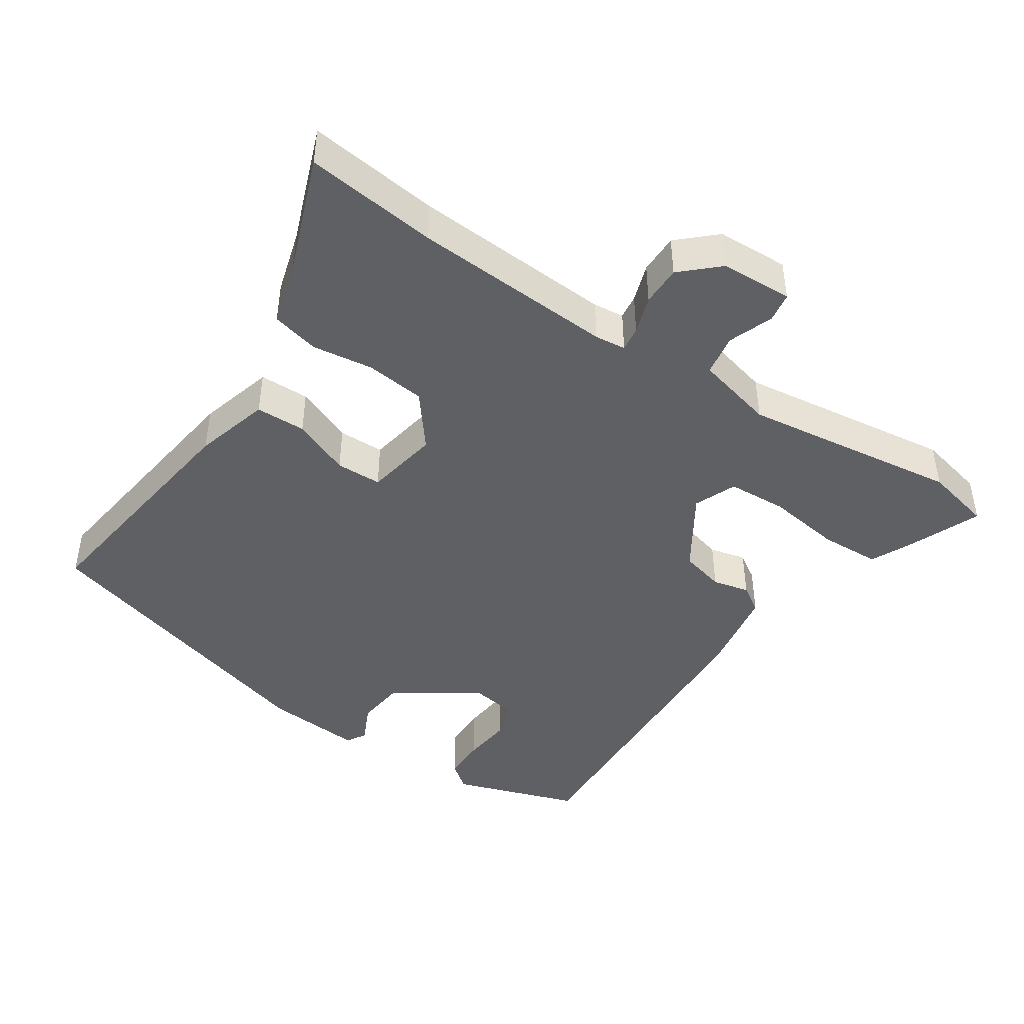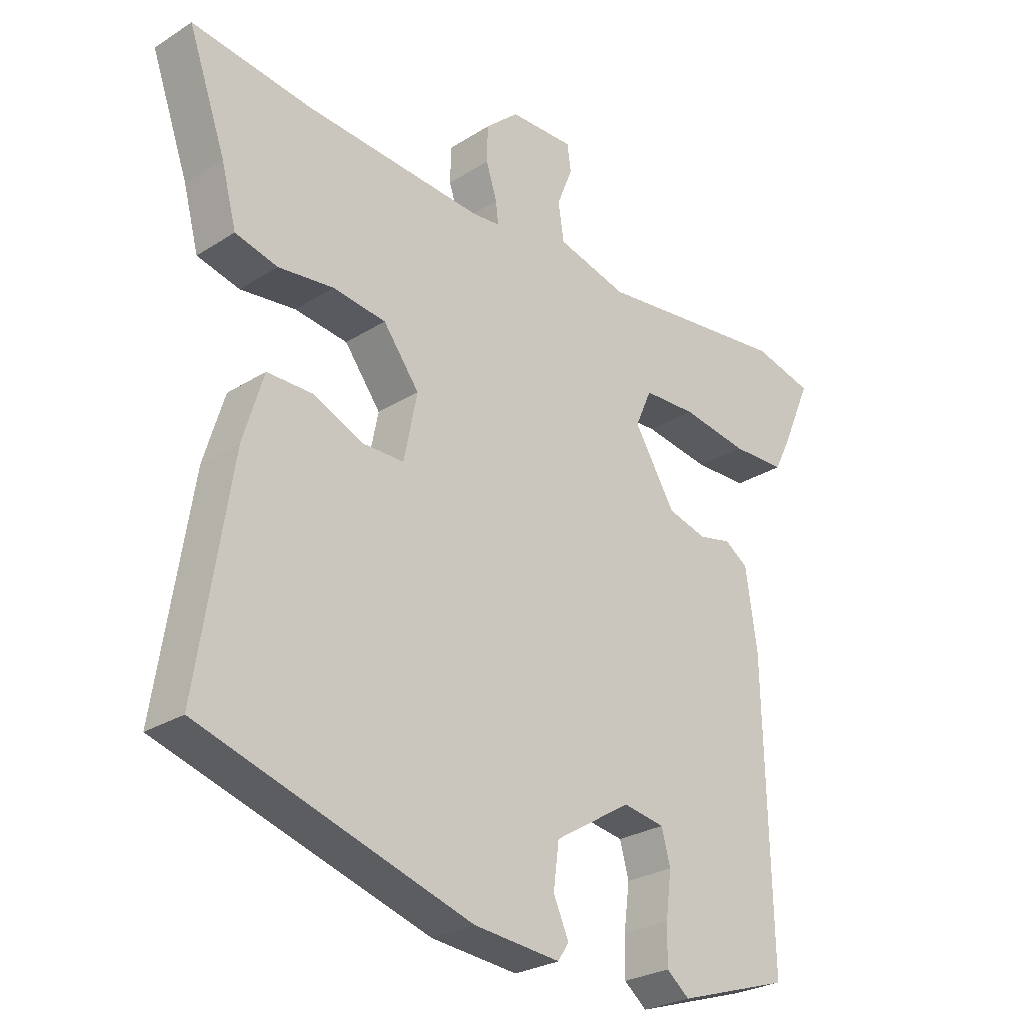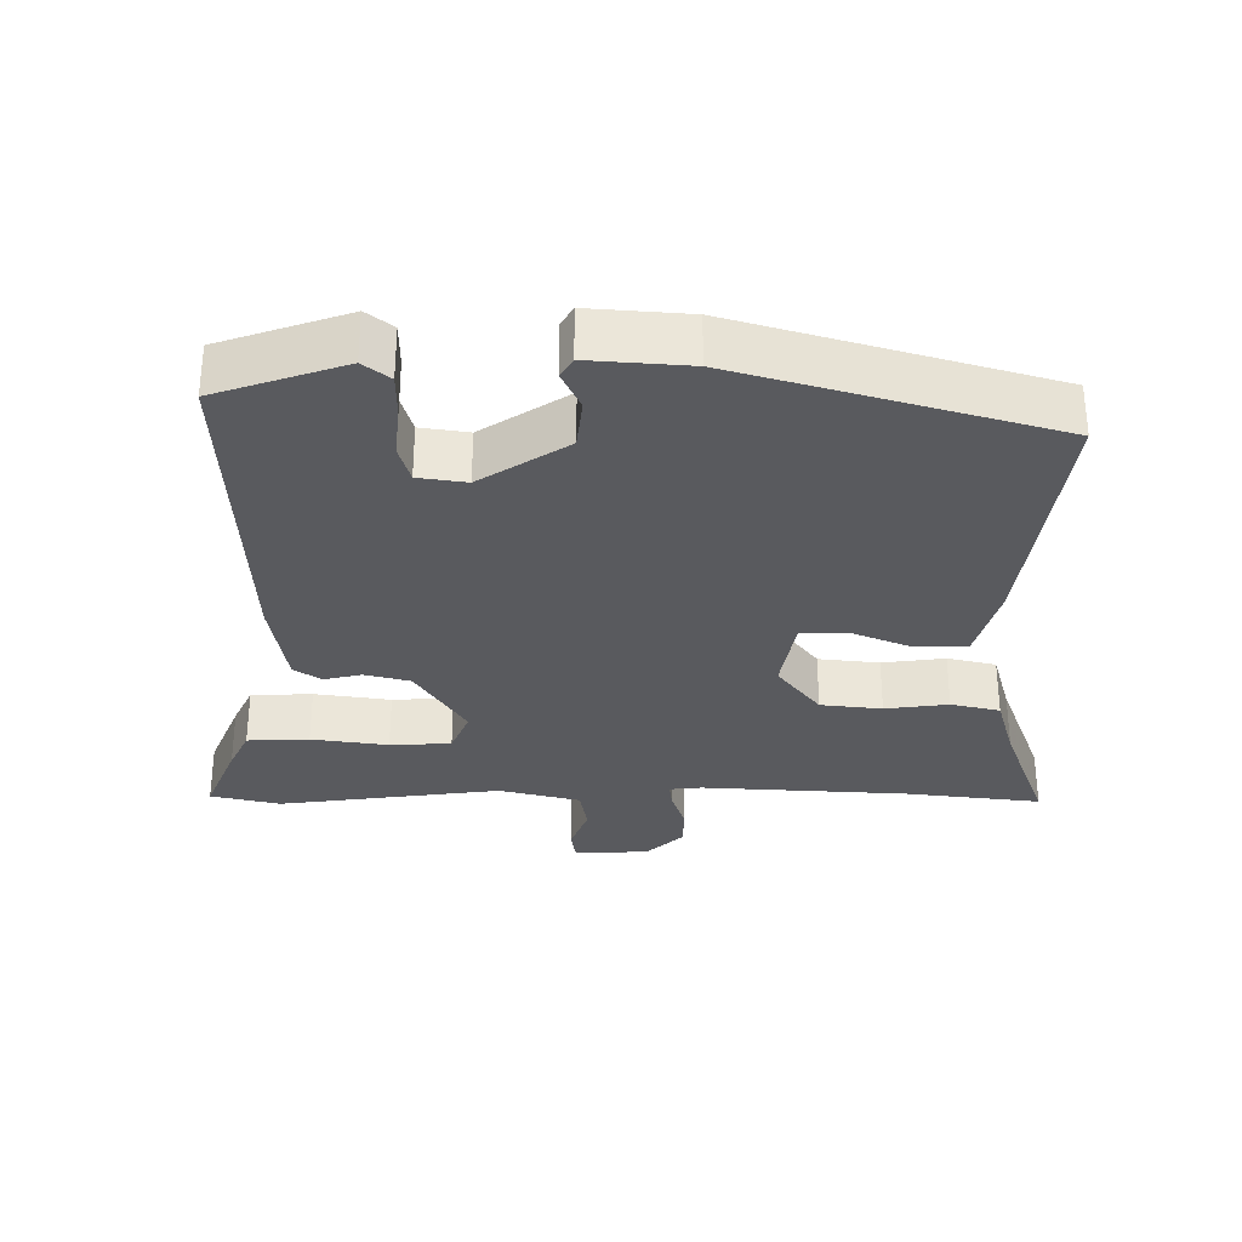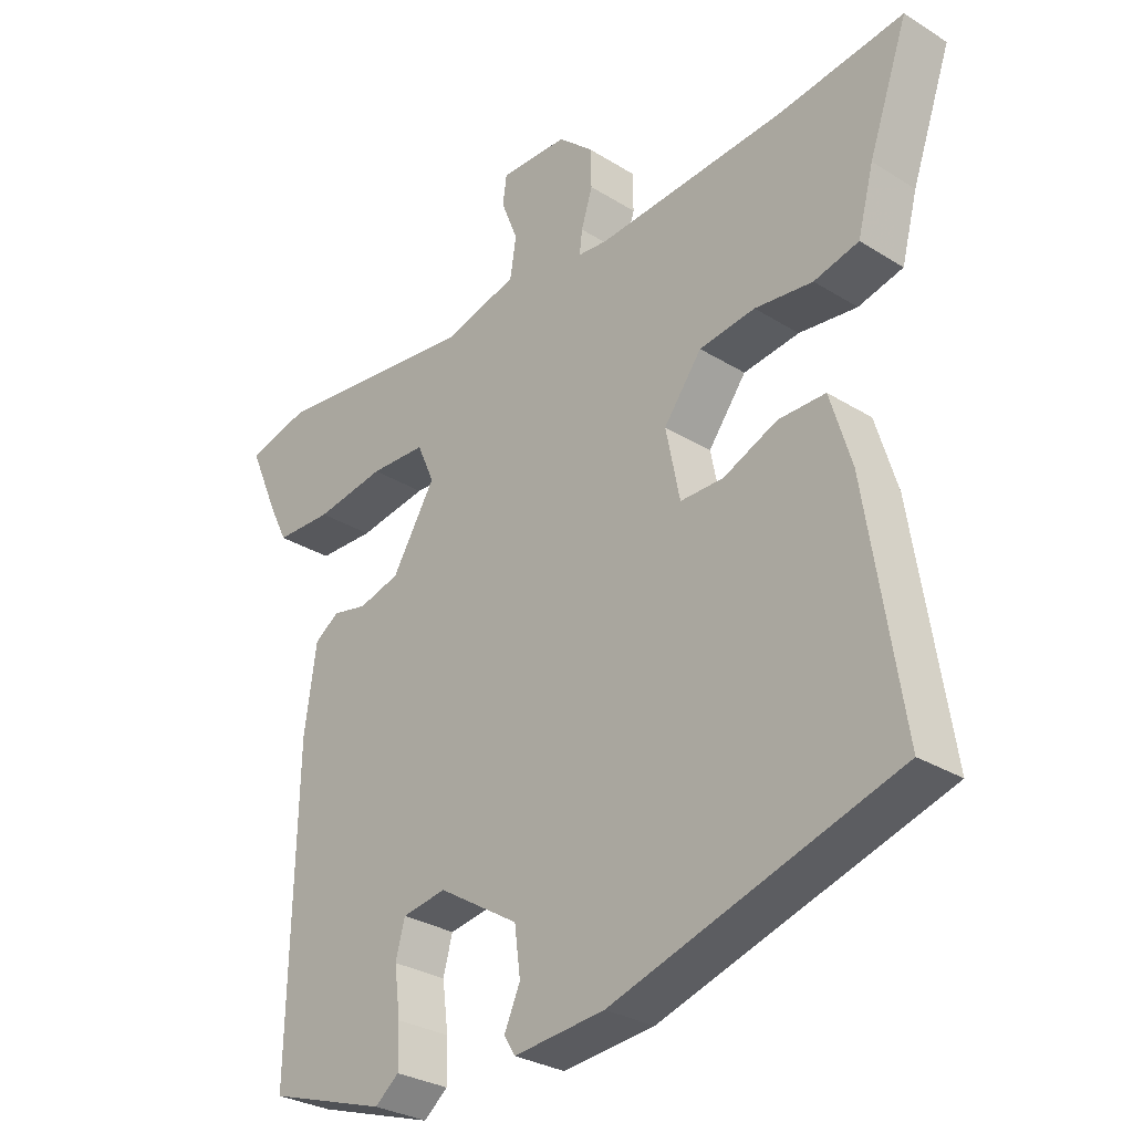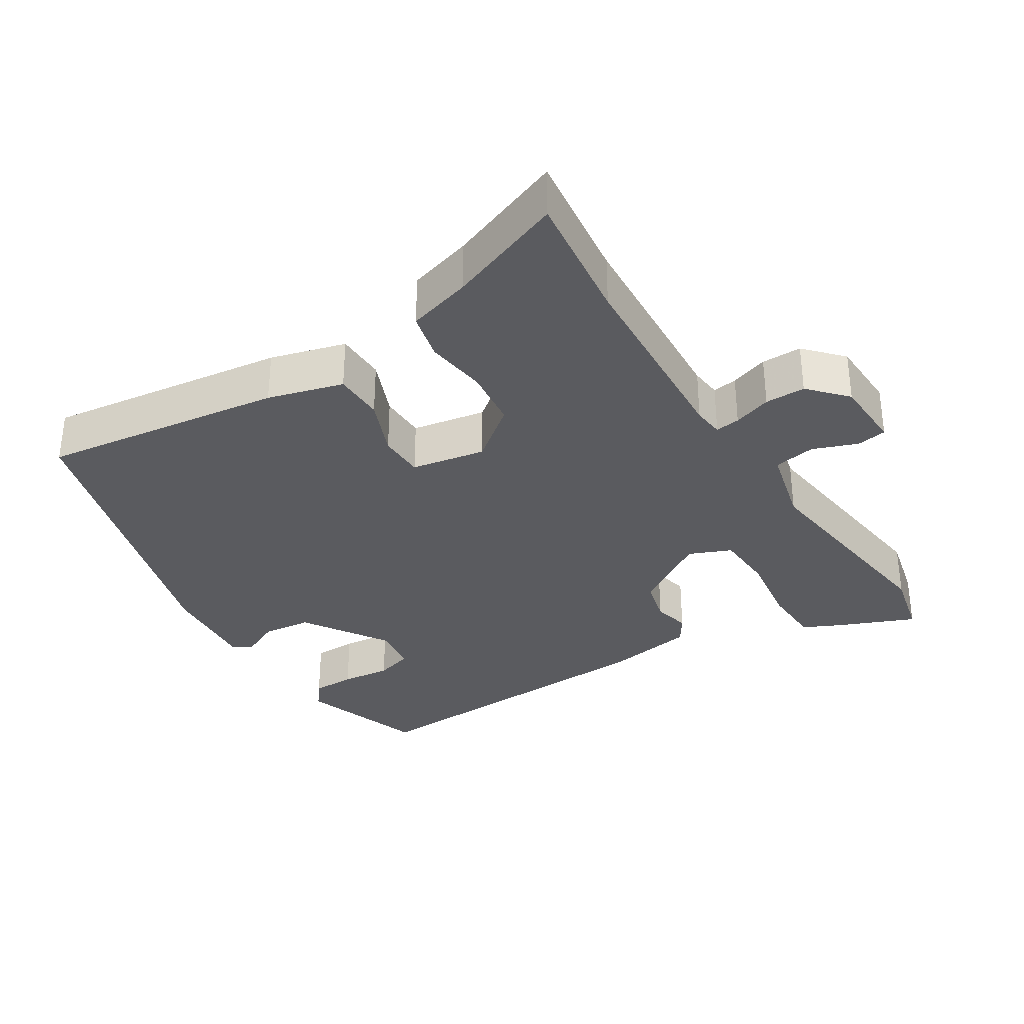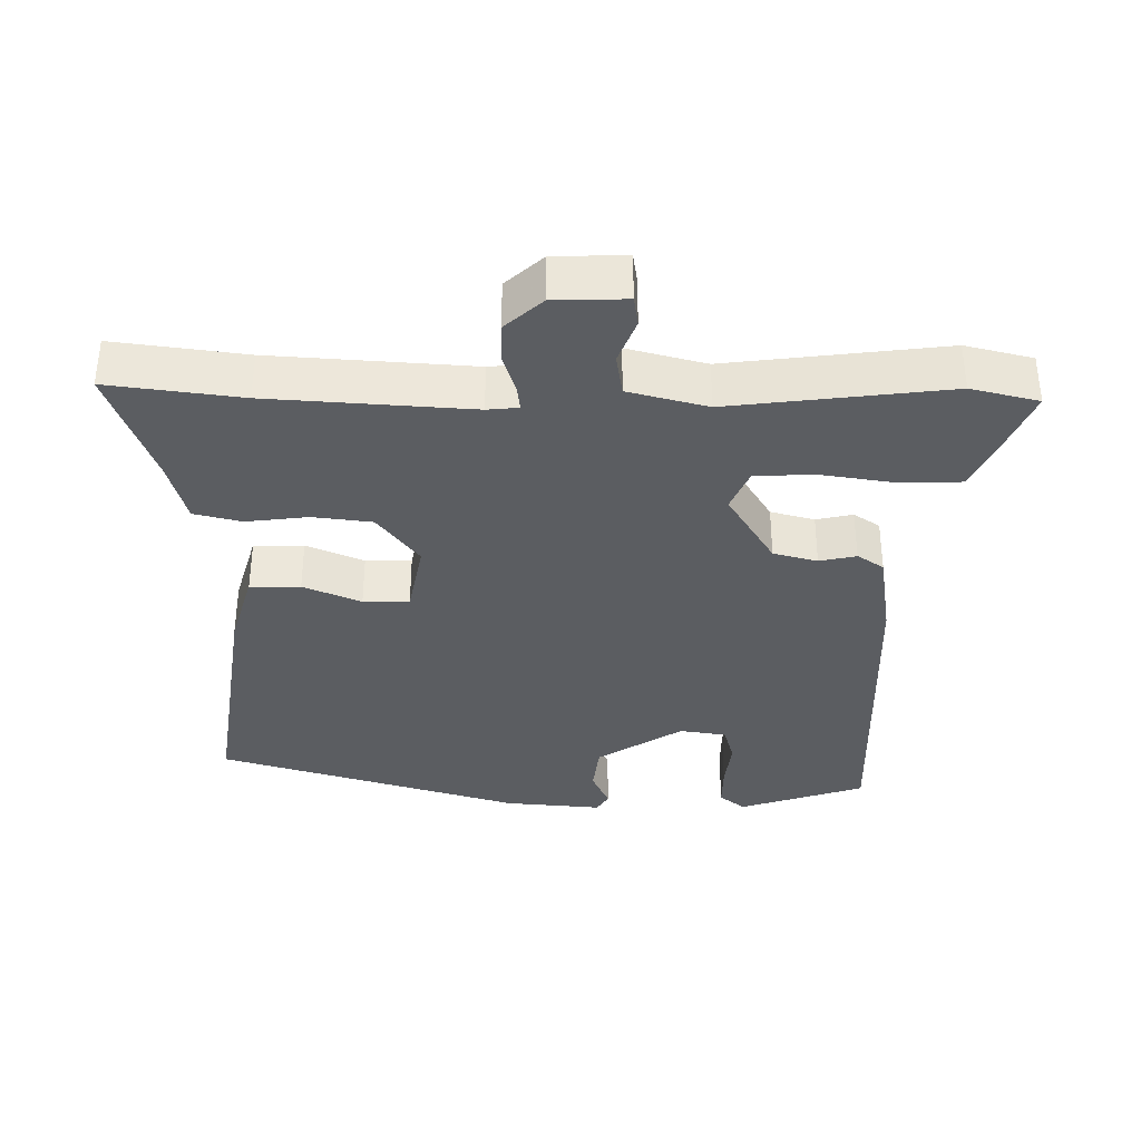
<metadata>
{"format":"obj","ext":"obj","renderer":"f3d","projection":"perspective","resolution":1024,"background":"white","views":[{"elev":-44.8,"azim":-32.5,"up":"+Y"},{"elev":-26.8,"azim":-45.4,"up":"+Z"},{"elev":-31.7,"azim":-179.2,"up":"+Y"},{"elev":-29.6,"azim":-132.5,"up":"+Z"},{"elev":-33.4,"azim":-56.7,"up":"+Y"},{"elev":-36.1,"azim":0.0,"up":"+Y"}]}
</metadata>
<code>
v -0.505 0.07 -0.361
v -0.452 0.07 -0.019
v -0.42 0.07 0.087
v -0.349 0.07 0.087
v -0.268 0.07 0.052
v -0.203 0.07 0.052
v -0.182 0.07 0.156
v -0.239 0.07 0.232
v -0.323 0.07 0.243
v -0.41 0.07 0.233
v -0.477 0.07 0.25
v -0.501 0.07 0.341
v -0.56 0.07 0.508
v -0.373 0.07 0.482
v -0.088 0.07 0.46
v -0.044 0.07 0.464
v -0.048 0.07 0.499
v -0.065 0.07 0.553
v -0.064 0.07 0.61
v -0.011 0.07 0.657
v 0.091 0.07 0.659
v 0.097 0.07 0.617
v 0.072 0.07 0.554
v 0.081 0.07 0.495
v 0.192 0.07 0.465
v 0.5 0.07 0.5
v 0.595 0.07 0.476
v 0.55 0.07 0.373
v 0.522 0.07 0.317
v 0.437 0.07 0.315
v 0.332 0.07 0.332
v 0.248 0.07 0.329
v 0.222 0.07 0.27
v 0.287 0.07 0.163
v 0.349 0.07 0.146
v 0.401 0.07 0.157
v 0.438 0.07 0.132
v 0.456 0.07 0.007
v 0.466 0.07 -0.447
v 0.288 0.07 -0.504
v 0.252 0.07 -0.475
v 0.253 0.07 -0.414
v 0.262 0.07 -0.344
v 0.248 0.07 -0.292
v 0.182 0.07 -0.281
v 0.061 0.07 -0.356
v 0.052 0.07 -0.425
v 0.076 0.07 -0.479
v 0.059 0.07 -0.506
v -0.078 0.07 -0.493
v -0.505 0 -0.361
v -0.452 0 -0.019
v -0.42 0 0.087
v -0.349 0 0.087
v -0.268 0 0.052
v -0.203 0 0.052
v -0.182 0 0.156
v -0.239 0 0.232
v -0.323 0 0.243
v -0.41 0 0.233
v -0.477 0 0.25
v -0.501 0 0.341
v -0.56 0 0.508
v -0.373 0 0.482
v -0.088 0 0.46
v -0.044 0 0.464
v -0.048 0 0.499
v -0.065 0 0.553
v -0.064 0 0.61
v -0.011 0 0.657
v 0.091 0 0.659
v 0.097 0 0.617
v 0.072 0 0.554
v 0.081 0 0.495
v 0.192 0 0.465
v 0.5 0 0.5
v 0.595 0 0.476
v 0.55 0 0.373
v 0.522 0 0.317
v 0.437 0 0.315
v 0.332 0 0.332
v 0.248 0 0.329
v 0.222 0 0.27
v 0.287 0 0.163
v 0.349 0 0.146
v 0.401 0 0.157
v 0.438 0 0.132
v 0.456 0 0.007
v 0.466 0 -0.447
v 0.288 0 -0.504
v 0.252 0 -0.475
v 0.253 0 -0.414
v 0.262 0 -0.344
v 0.248 0 -0.292
v 0.182 0 -0.281
v 0.061 0 -0.356
v 0.052 0 -0.425
v 0.076 0 -0.479
v 0.059 0 -0.506
v -0.078 0 -0.493
f 3 4 5
f 2 3 5
f 1 2 5
f 50 1 5
f 49 50 5
f 48 49 5
f 47 48 5
f 46 47 5 6
f 45 46 6 7
f 44 45 7 8
f 41 42 43
f 40 41 43
f 39 40 43
f 38 39 43
f 37 38 43
f 36 37 43
f 35 36 43
f 34 35 43 44
f 33 34 44 8
f 29 30 31
f 28 29 31
f 27 28 31
f 26 27 31
f 25 26 31
f 24 25 31 32
f 21 22 23
f 20 21 23
f 19 20 23
f 18 19 23
f 17 18 23
f 16 17 23 24
f 12 13 14
f 12 14 15
f 11 12 15
f 10 11 15
f 9 10 15
f 33 8 9
f 32 33 9
f 24 32 9
f 16 24 9
f 9 15 16
f 55 54 53
f 55 53 52
f 55 52 51
f 55 51 100
f 55 100 99
f 55 99 98
f 55 98 97
f 56 55 97 96
f 57 56 96 95
f 58 57 95 94
f 93 92 91
f 93 91 90
f 93 90 89
f 93 89 88
f 93 88 87
f 93 87 86
f 93 86 85
f 94 93 85 84
f 58 94 84 83
f 81 80 79
f 81 79 78
f 81 78 77
f 81 77 76
f 81 76 75
f 82 81 75 74
f 73 72 71
f 73 71 70
f 73 70 69
f 73 69 68
f 73 68 67
f 74 73 67 66
f 64 63 62
f 65 64 62
f 65 62 61
f 65 61 60
f 65 60 59
f 59 58 83
f 59 83 82
f 59 82 74
f 59 74 66
f 66 65 59
f 1 51 52 2
f 2 52 53 3
f 3 53 54 4
f 4 54 55 5
f 5 55 56 6
f 6 56 57 7
f 7 57 58 8
f 8 58 59 9
f 9 59 60 10
f 10 60 61 11
f 11 61 62 12
f 12 62 63 13
f 13 63 64 14
f 14 64 65 15
f 15 65 66 16
f 16 66 67 17
f 17 67 68 18
f 18 68 69 19
f 19 69 70 20
f 20 70 71 21
f 21 71 72 22
f 22 72 73 23
f 23 73 74 24
f 24 74 75 25
f 25 75 76 26
f 26 76 77 27
f 27 77 78 28
f 28 78 79 29
f 29 79 80 30
f 30 80 81 31
f 31 81 82 32
f 32 82 83 33
f 33 83 84 34
f 34 84 85 35
f 35 85 86 36
f 36 86 87 37
f 37 87 88 38
f 38 88 89 39
f 39 89 90 40
f 40 90 91 41
f 41 91 92 42
f 42 92 93 43
f 43 93 94 44
f 44 94 95 45
f 45 95 96 46
f 46 96 97 47
f 47 97 98 48
f 48 98 99 49
f 49 99 100 50
f 50 100 51 1

</code>
